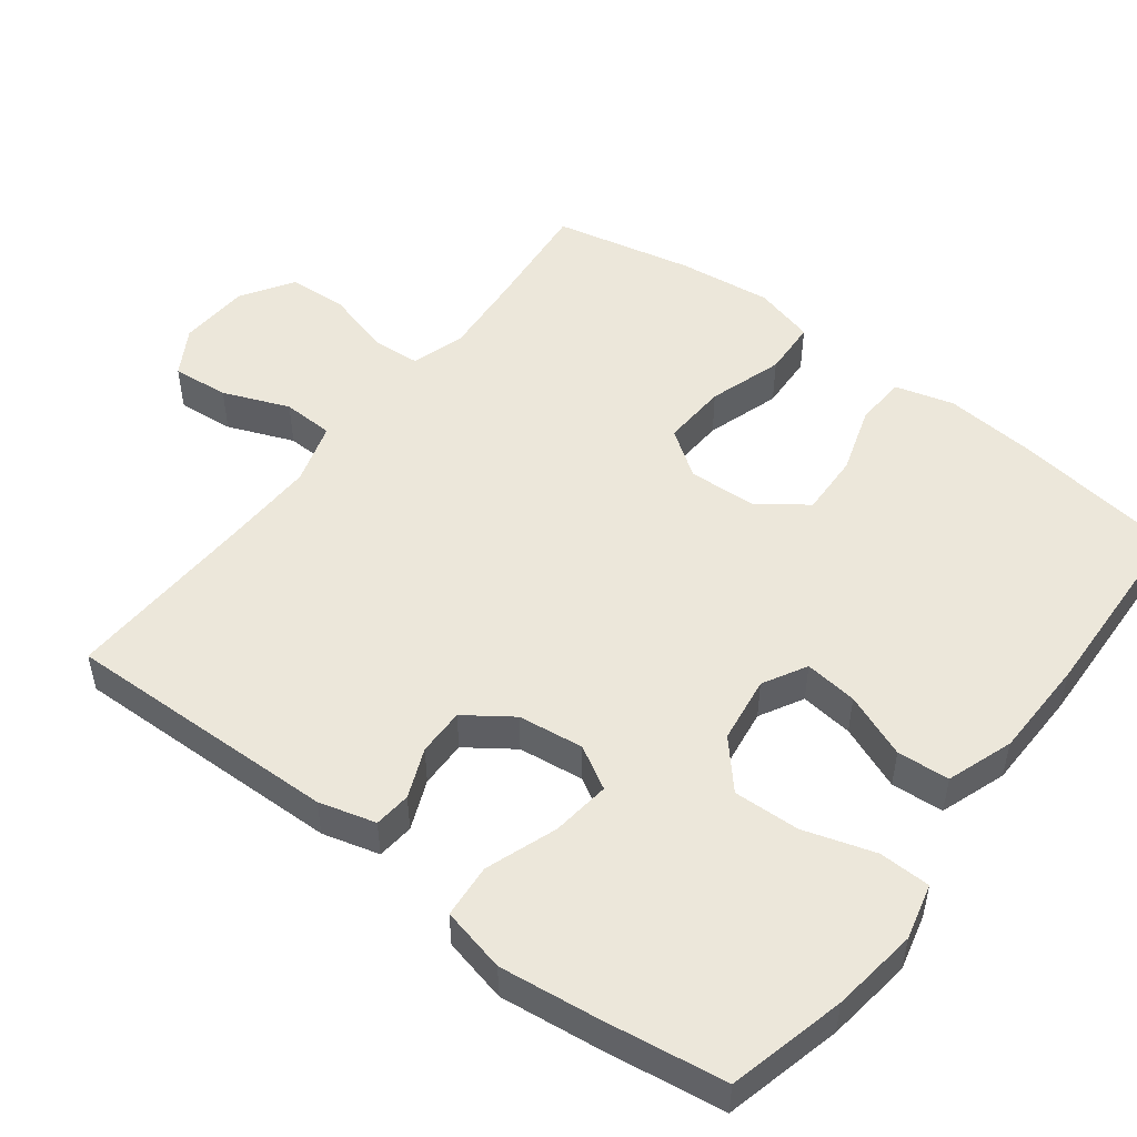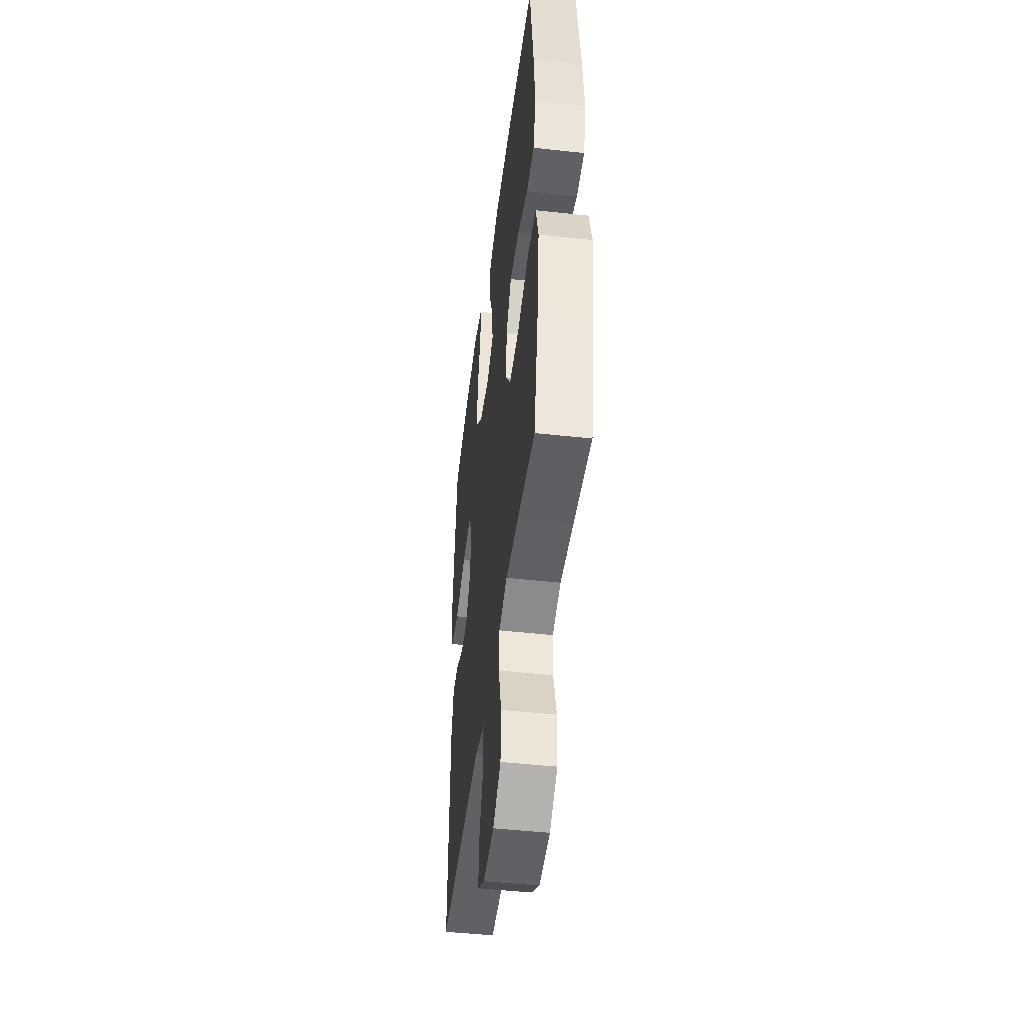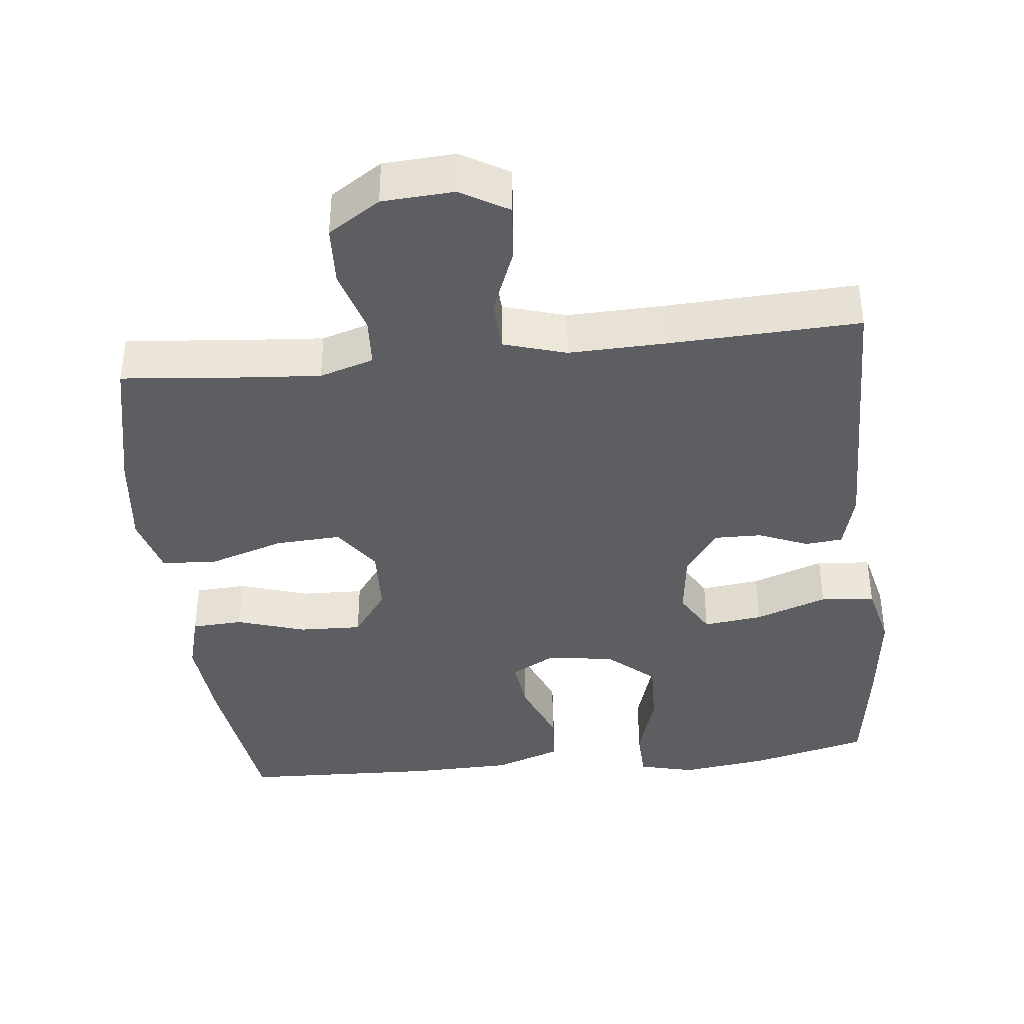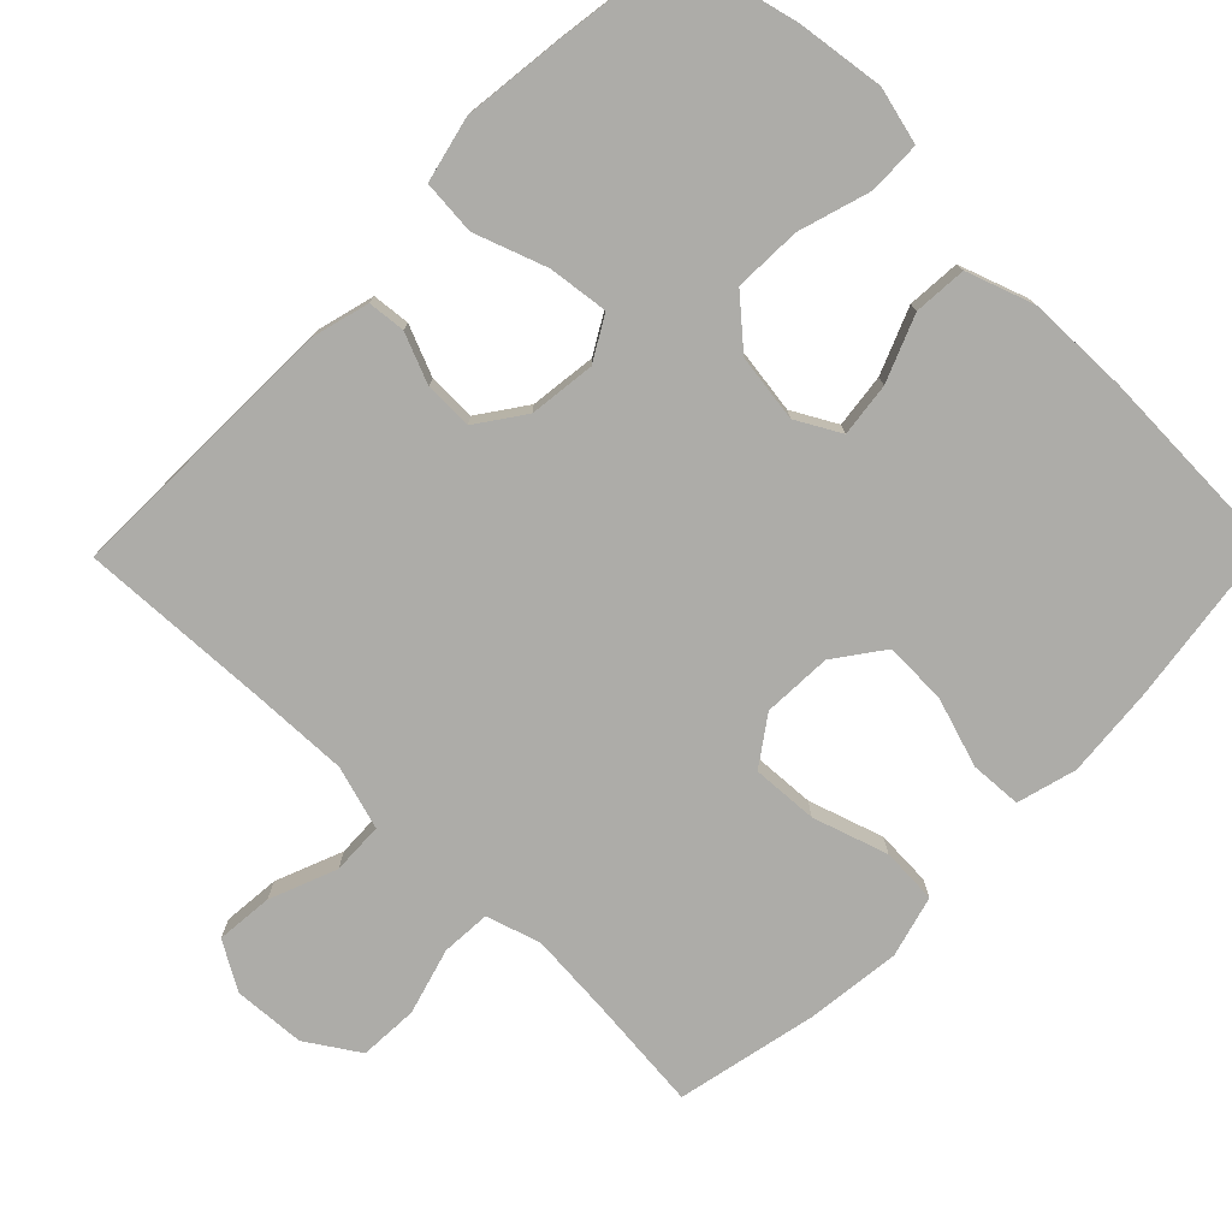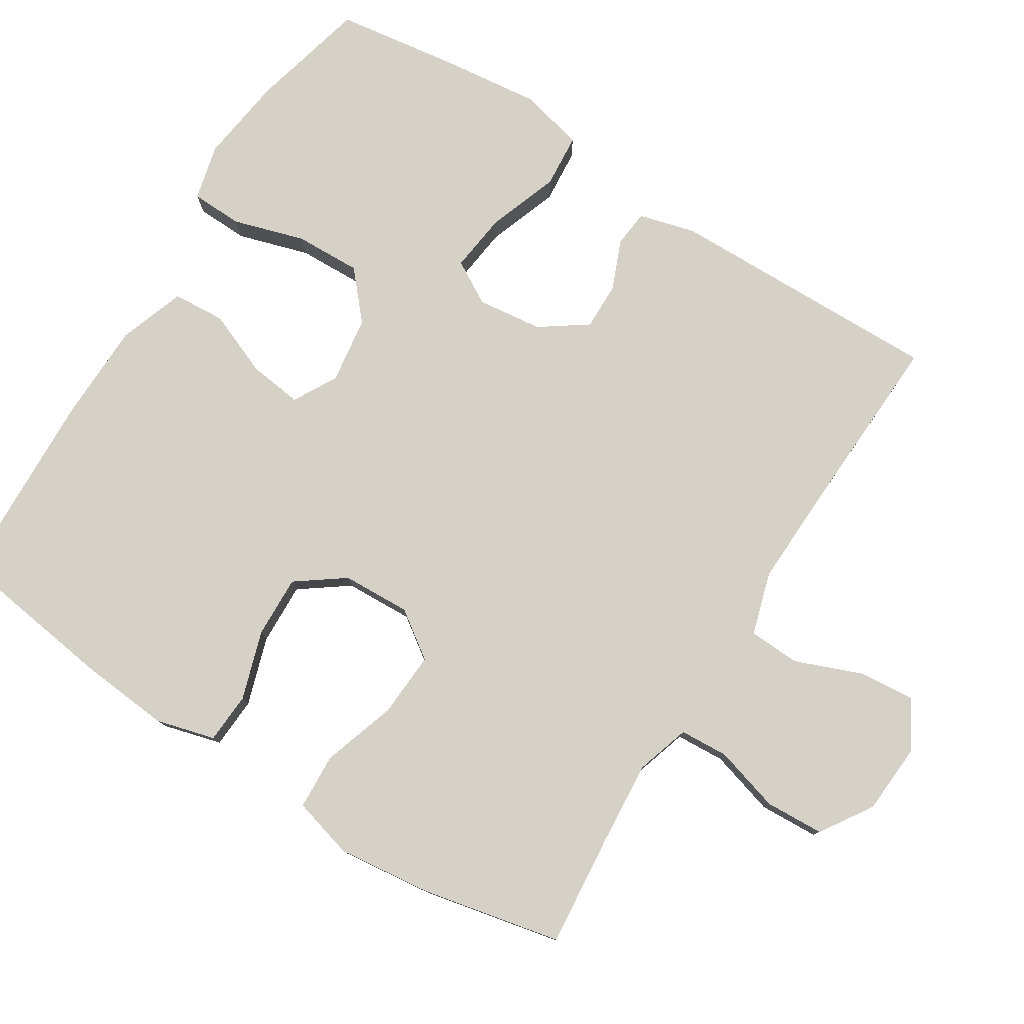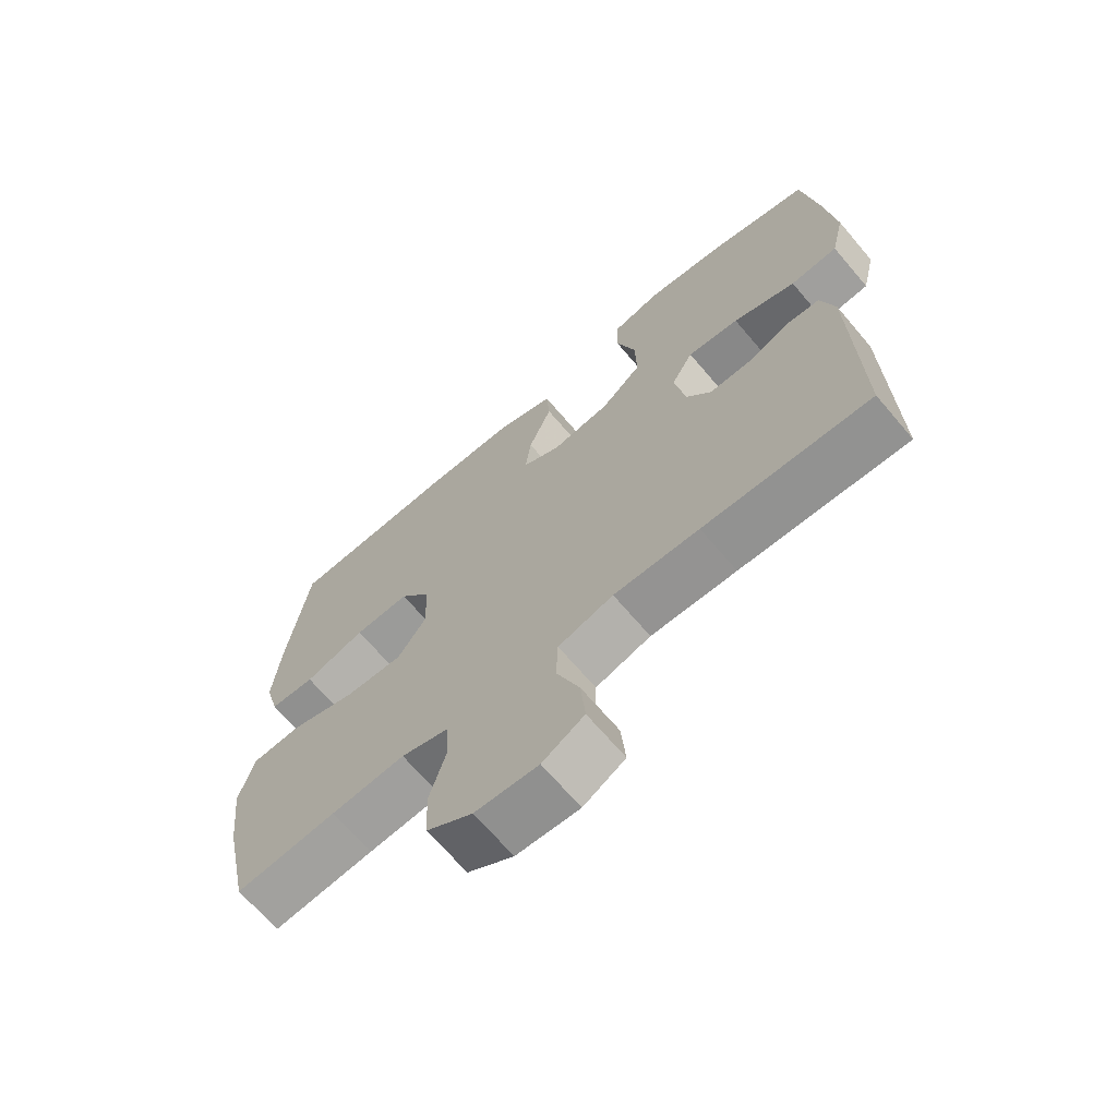
<metadata>
{"format":"obj","ext":"obj","renderer":"f3d","projection":"perspective","resolution":1024,"background":"white","views":[{"elev":50.7,"azim":-52.8,"up":"+Y"},{"elev":-46.6,"azim":82.8,"up":"+Z"},{"elev":-39.3,"azim":-173.8,"up":"+Y"},{"elev":-76.6,"azim":-44.4,"up":"+Y"},{"elev":78.9,"azim":122.2,"up":"+Y"},{"elev":-68.1,"azim":-139.6,"up":"+Z"}]}
</metadata>
<code>
v 0.5 0.07 0.5
v 0.532 0.07 0.27
v 0.543 0.07 0.147
v 0.521 0.07 0.066
v 0.451 0.07 0.062
v 0.357 0.07 0.092
v 0.271 0.07 0.095
v 0.223 0.07 0.029
v 0.219 0.07 -0.065
v 0.264 0.07 -0.129
v 0.354 0.07 -0.124
v 0.456 0.07 -0.091
v 0.533 0.07 -0.095
v 0.556 0.07 -0.179
v 0.541 0.07 -0.308
v 0.5 0.07 -0.5
v 0.344 0.07 -0.485
v 0.229 0.07 -0.476
v 0.155 0.07 -0.499
v 0.151 0.07 -0.566
v 0.177 0.07 -0.656
v 0.173 0.07 -0.737
v 0.102 0.07 -0.783
v 0.004 0.07 -0.789
v -0.061 0.07 -0.751
v -0.054 0.07 -0.673
v -0.018 0.07 -0.582
v -0.021 0.07 -0.511
v -0.107 0.07 -0.485
v -0.24 0.07 -0.489
v -0.5 0.07 -0.5
v -0.493 0.07 -0.121
v -0.472 0.07 -0.043
v -0.421 0.07 -0.038
v -0.353 0.07 -0.066
v -0.288 0.07 -0.067
v -0.243 0.07 -0.003
v -0.232 0.07 0.087
v -0.266 0.07 0.146
v -0.347 0.07 0.136
v -0.445 0.07 0.101
v -0.519 0.07 0.107
v -0.54 0.07 0.196
v -0.524 0.07 0.333
v -0.5 0.07 0.5
v -0.339 0.07 0.54
v -0.22 0.07 0.556
v -0.143 0.07 0.537
v -0.141 0.07 0.466
v -0.171 0.07 0.368
v -0.174 0.07 0.277
v -0.11 0.07 0.221
v -0.018 0.07 0.208
v 0.042 0.07 0.241
v 0.033 0.07 0.314
v -0.003 0.07 0.403
v 0.002 0.07 0.475
v 0.093 0.07 0.507
v 0.231 0.07 0.51
v 0.5 0 0.5
v 0.532 0 0.27
v 0.543 0 0.147
v 0.521 0 0.066
v 0.451 0 0.062
v 0.357 0 0.092
v 0.271 0 0.095
v 0.223 0 0.029
v 0.219 0 -0.065
v 0.264 0 -0.129
v 0.354 0 -0.124
v 0.456 0 -0.091
v 0.533 0 -0.095
v 0.556 0 -0.179
v 0.541 0 -0.308
v 0.5 0 -0.5
v 0.344 0 -0.485
v 0.229 0 -0.476
v 0.155 0 -0.499
v 0.151 0 -0.566
v 0.177 0 -0.656
v 0.173 0 -0.737
v 0.102 0 -0.783
v 0.004 0 -0.789
v -0.061 0 -0.751
v -0.054 0 -0.673
v -0.018 0 -0.582
v -0.021 0 -0.511
v -0.107 0 -0.485
v -0.24 0 -0.489
v -0.5 0 -0.5
v -0.493 0 -0.121
v -0.472 0 -0.043
v -0.421 0 -0.038
v -0.353 0 -0.066
v -0.288 0 -0.067
v -0.243 0 -0.003
v -0.232 0 0.087
v -0.266 0 0.146
v -0.347 0 0.136
v -0.445 0 0.101
v -0.519 0 0.107
v -0.54 0 0.196
v -0.524 0 0.333
v -0.5 0 0.5
v -0.339 0 0.54
v -0.22 0 0.556
v -0.143 0 0.537
v -0.141 0 0.466
v -0.171 0 0.368
v -0.174 0 0.277
v -0.11 0 0.221
v -0.018 0 0.208
v 0.042 0 0.241
v 0.033 0 0.314
v -0.003 0 0.403
v 0.002 0 0.475
v 0.093 0 0.507
v 0.231 0 0.51
f 55 56 57 58
f 54 55 58 59
f 47 48 49 50
f 47 50 51
f 46 47 51
f 45 46 51
f 44 45 51 52
f 40 41 42 43
f 39 40 43 44
f 32 33 34 35
f 30 31 32 35
f 29 30 35 36
f 28 29 36 37
f 24 25 26 27
f 24 27 28
f 23 24 28
f 20 21 22 23
f 19 20 23 28
f 18 19 28 37
f 14 15 16 17
f 11 12 13 14
f 10 11 14 17
f 9 10 17 18
f 3 4 5 6
f 3 6 7
f 2 3 7
f 54 59 1 2
f 53 54 2 7
f 52 53 7 8
f 39 44 52 8
f 38 39 8 9
f 9 18 37 38
f 117 116 115 114
f 118 117 114 113
f 109 108 107 106
f 110 109 106
f 110 106 105
f 110 105 104
f 111 110 104 103
f 102 101 100 99
f 103 102 99 98
f 94 93 92 91
f 94 91 90 89
f 95 94 89 88
f 96 95 88 87
f 86 85 84 83
f 87 86 83
f 87 83 82
f 82 81 80 79
f 87 82 79 78
f 96 87 78 77
f 76 75 74 73
f 73 72 71 70
f 76 73 70 69
f 77 76 69 68
f 65 64 63 62
f 66 65 62
f 66 62 61
f 61 60 118 113
f 66 61 113 112
f 67 66 112 111
f 67 111 103 98
f 68 67 98 97
f 97 96 77 68
f 1 60 61 2
f 2 61 62 3
f 3 62 63 4
f 4 63 64 5
f 5 64 65 6
f 6 65 66 7
f 7 66 67 8
f 8 67 68 9
f 9 68 69 10
f 10 69 70 11
f 11 70 71 12
f 12 71 72 13
f 13 72 73 14
f 14 73 74 15
f 15 74 75 16
f 16 75 76 17
f 17 76 77 18
f 18 77 78 19
f 19 78 79 20
f 20 79 80 21
f 21 80 81 22
f 22 81 82 23
f 23 82 83 24
f 24 83 84 25
f 25 84 85 26
f 26 85 86 27
f 27 86 87 28
f 28 87 88 29
f 29 88 89 30
f 30 89 90 31
f 31 90 91 32
f 32 91 92 33
f 33 92 93 34
f 34 93 94 35
f 35 94 95 36
f 36 95 96 37
f 37 96 97 38
f 38 97 98 39
f 39 98 99 40
f 40 99 100 41
f 41 100 101 42
f 42 101 102 43
f 43 102 103 44
f 44 103 104 45
f 45 104 105 46
f 46 105 106 47
f 47 106 107 48
f 48 107 108 49
f 49 108 109 50
f 50 109 110 51
f 51 110 111 52
f 52 111 112 53
f 53 112 113 54
f 54 113 114 55
f 55 114 115 56
f 56 115 116 57
f 57 116 117 58
f 58 117 118 59
f 59 118 60 1

</code>
